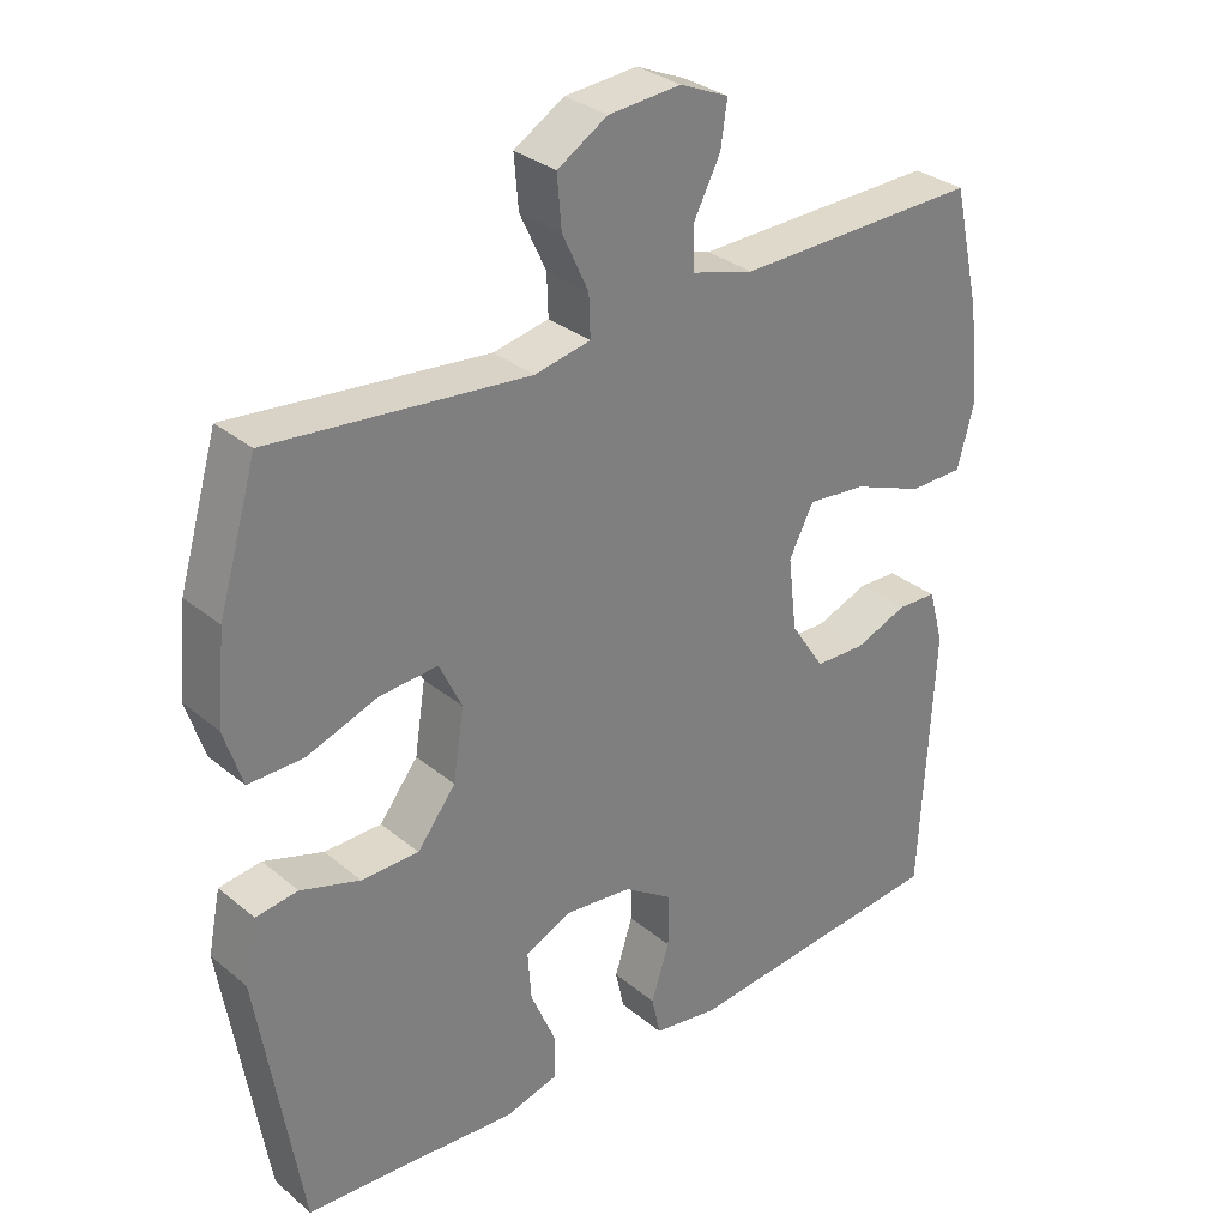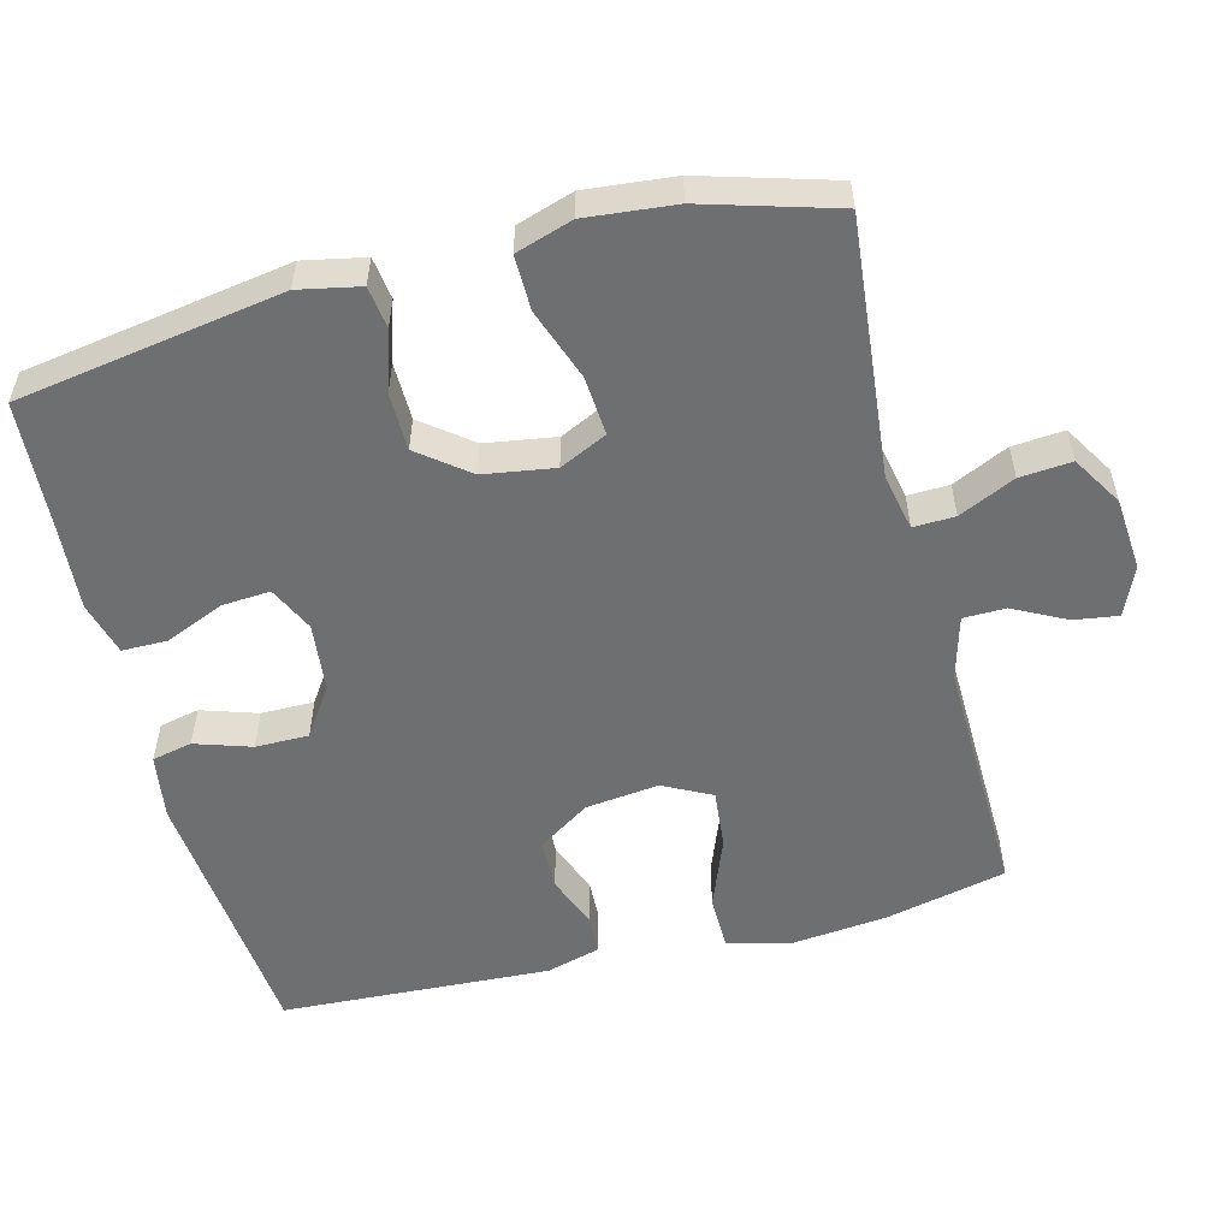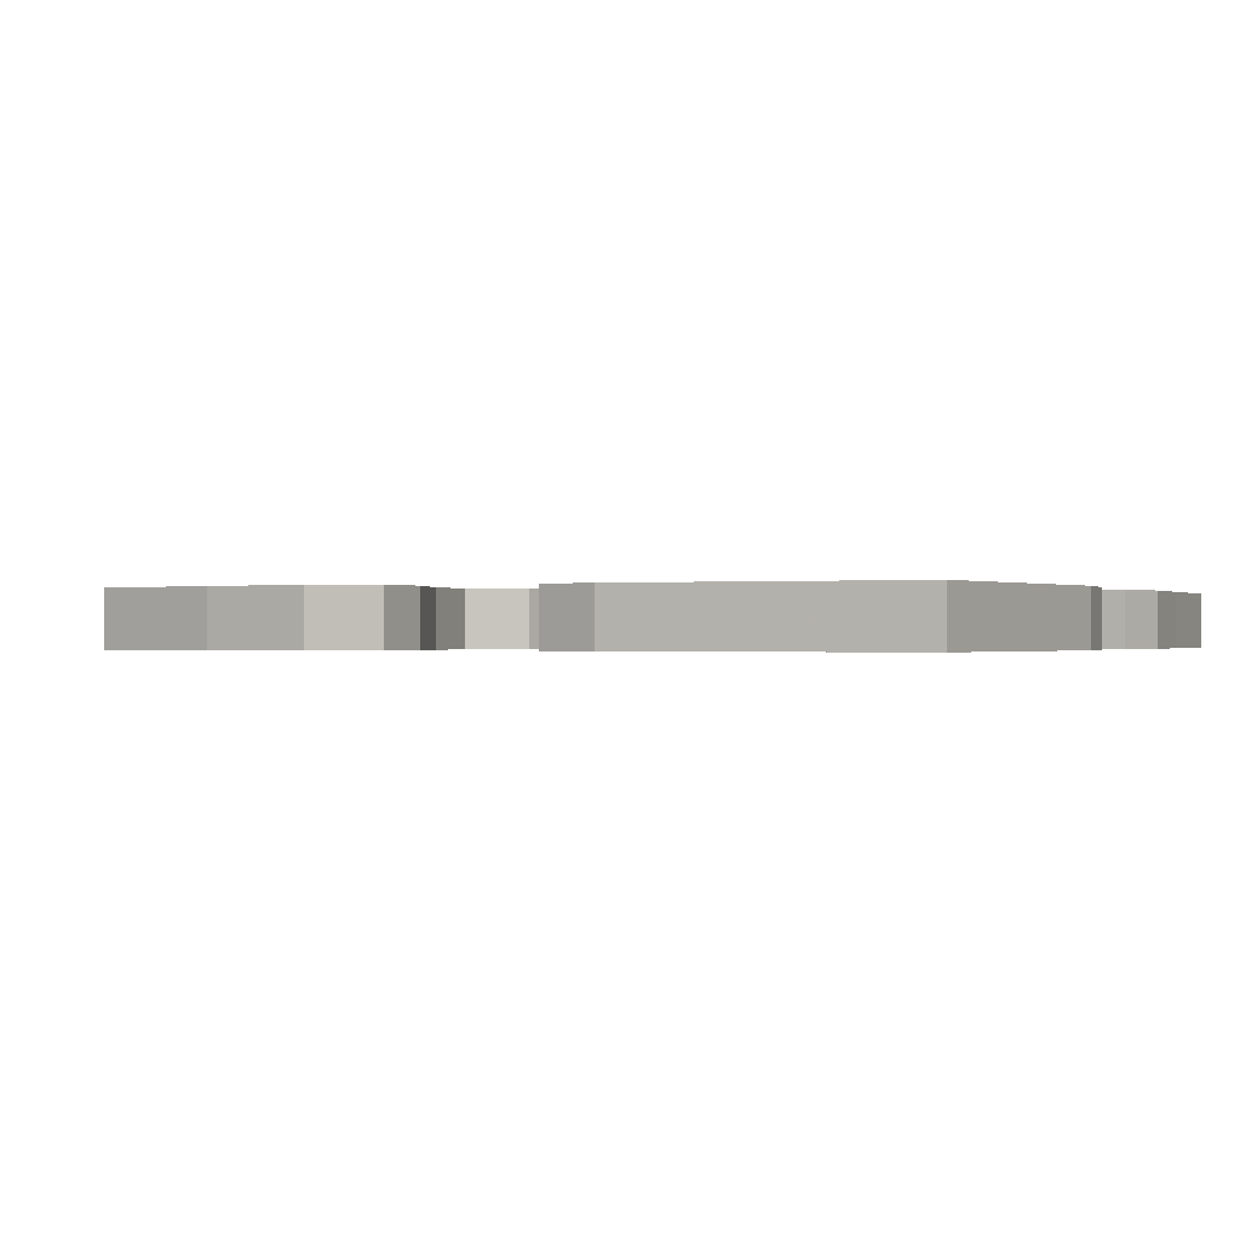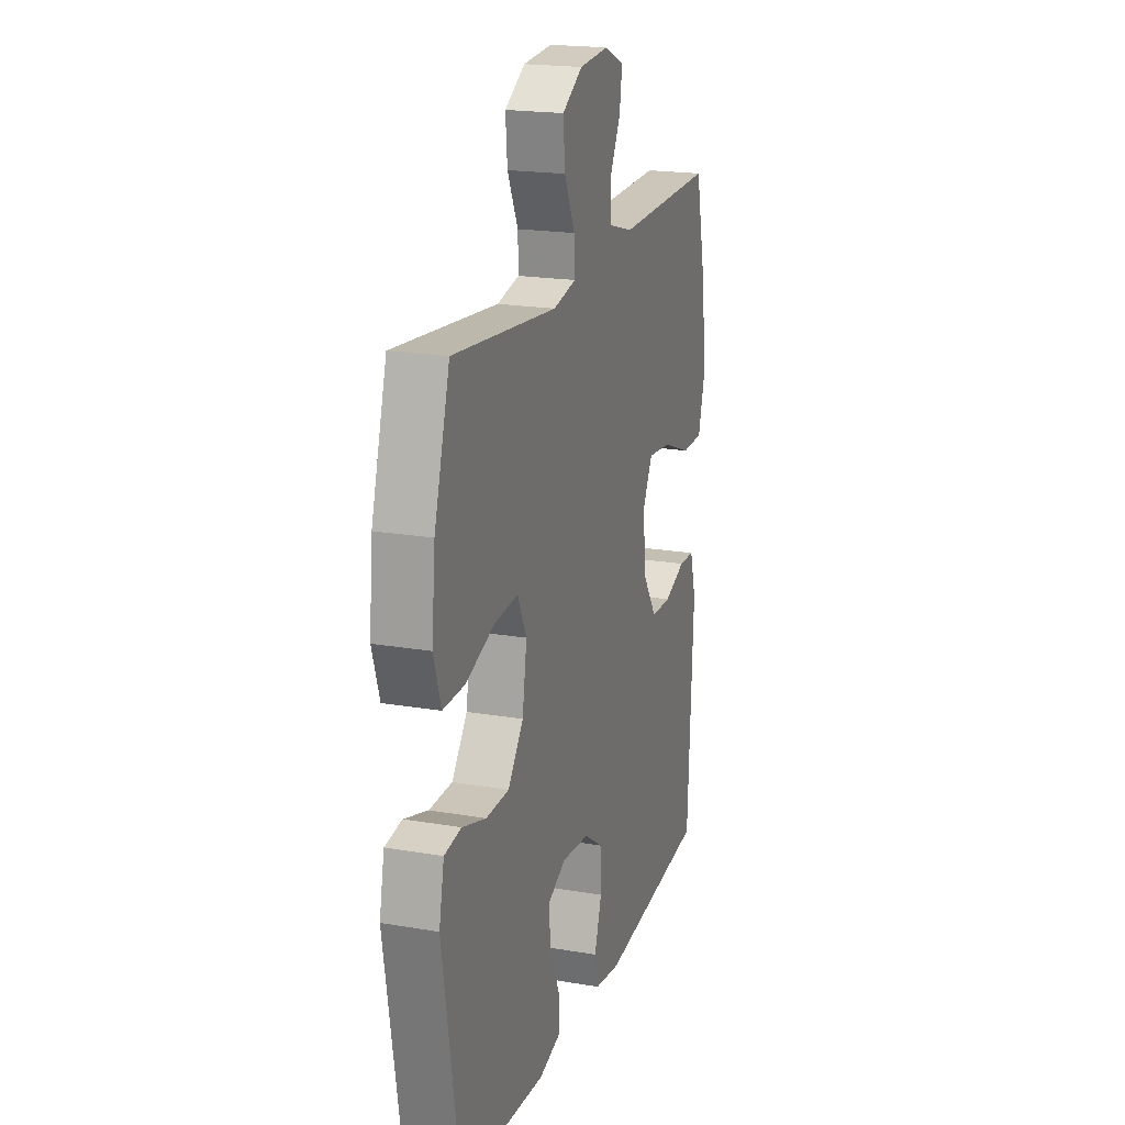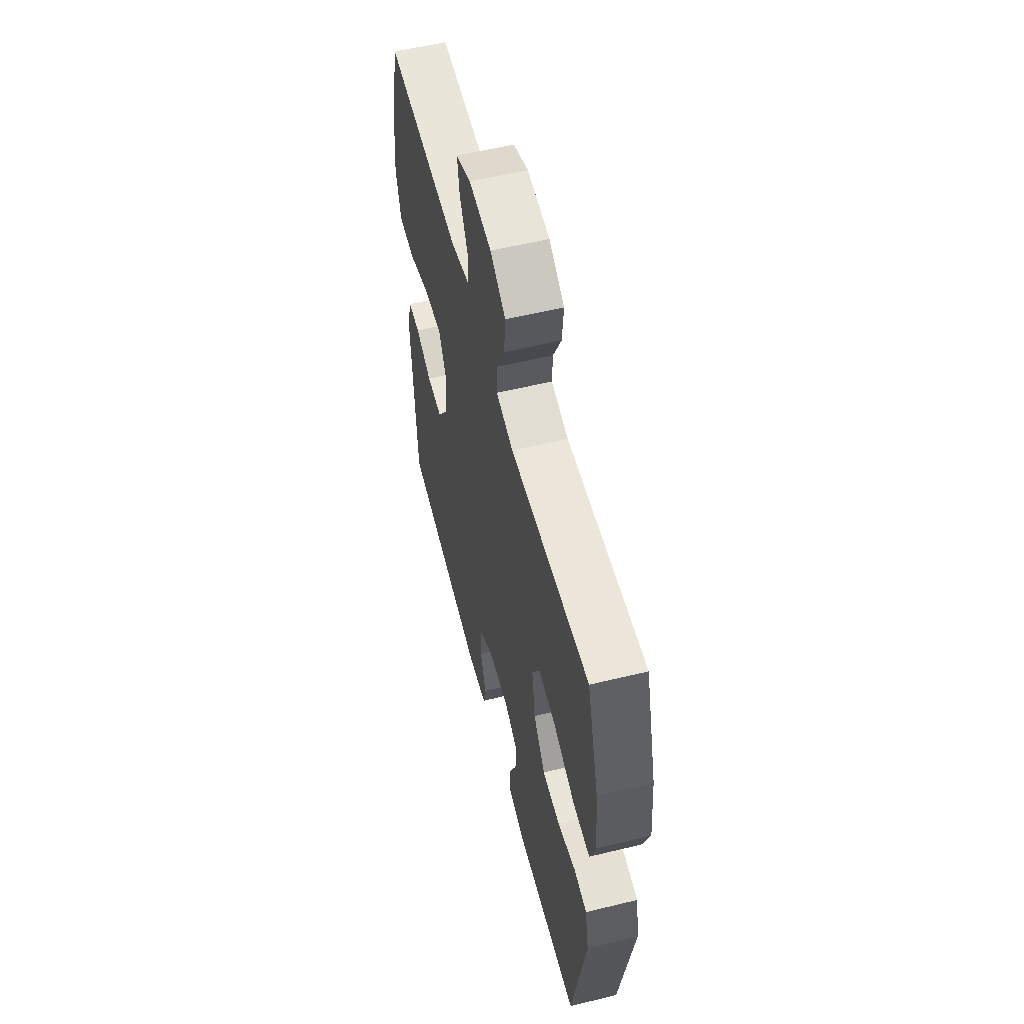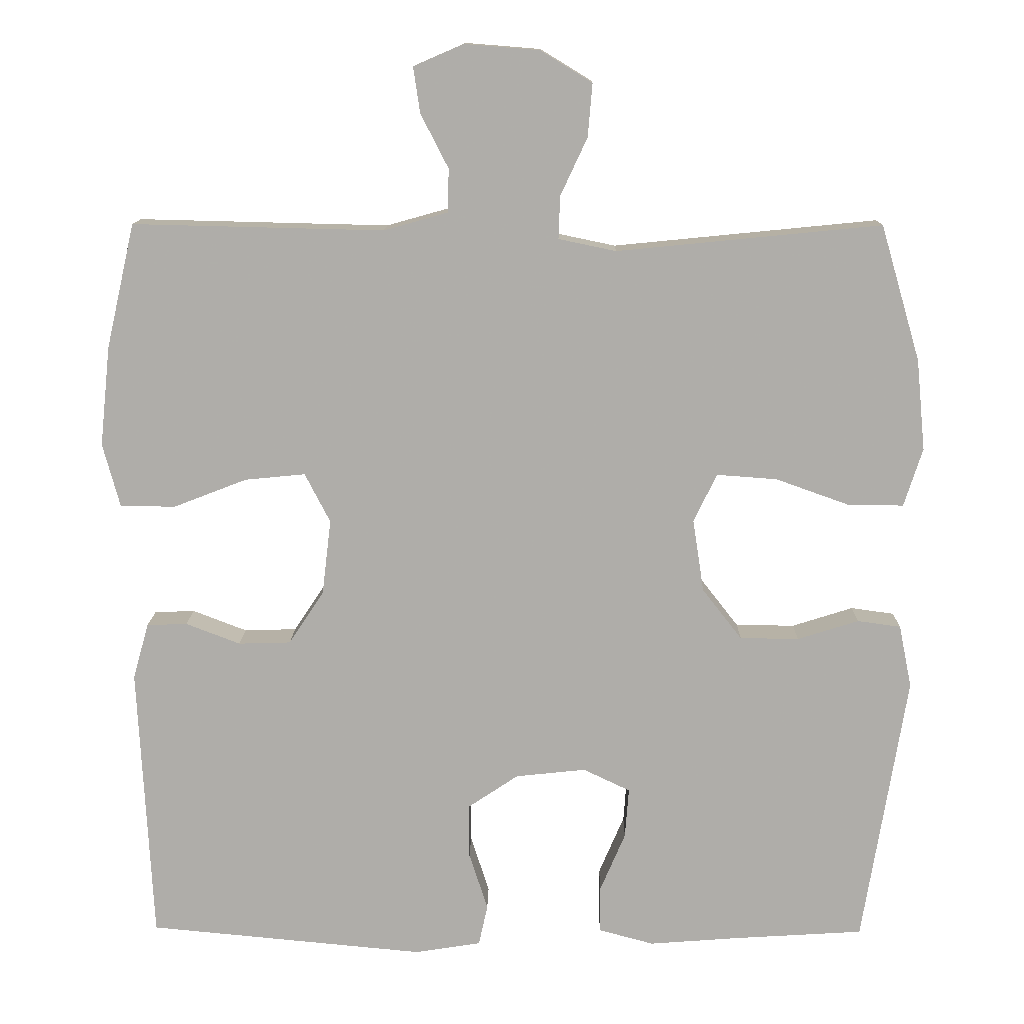
<metadata>
{"format":"obj","ext":"obj","renderer":"f3d","projection":"perspective","resolution":1024,"background":"white","views":[{"elev":31.2,"azim":-40.7,"up":"+Z"},{"elev":-54.5,"azim":-75.6,"up":"+Y"},{"elev":-0.3,"azim":116.2,"up":"+Y"},{"elev":19.8,"azim":-72.3,"up":"+Z"},{"elev":57.4,"azim":-104.2,"up":"+Z"},{"elev":12.4,"azim":-179.1,"up":"+Z"}]}
</metadata>
<code>
v 0.5 0.07 -0.5
v 0.129 0.07 -0.535
v 0.04 0.07 -0.521
v 0.028 0.07 -0.466
v 0.053 0.07 -0.389
v 0.053 0.07 -0.316
v -0.014 0.07 -0.271
v -0.108 0.07 -0.261
v -0.171 0.07 -0.291
v -0.166 0.07 -0.358
v -0.132 0.07 -0.438
v -0.132 0.07 -0.5
v -0.206 0.07 -0.52
v -0.323 0.07 -0.511
v -0.5 0.07 -0.5
v -0.559 0.07 -0.136
v -0.542 0.07 -0.052
v -0.484 0.07 -0.044
v -0.402 0.07 -0.07
v -0.323 0.07 -0.069
v -0.27 0.07 -0.001
v -0.255 0.07 0.096
v -0.286 0.07 0.161
v -0.367 0.07 0.155
v -0.465 0.07 0.12
v -0.54 0.07 0.119
v -0.565 0.07 0.197
v -0.553 0.07 0.319
v -0.5 0.07 0.5
v -0.146 0.07 0.465
v -0.069 0.07 0.481
v -0.071 0.07 0.538
v -0.107 0.07 0.615
v -0.113 0.07 0.686
v -0.044 0.07 0.728
v 0.056 0.07 0.736
v 0.123 0.07 0.707
v 0.114 0.07 0.646
v 0.077 0.07 0.574
v 0.078 0.07 0.516
v 0.164 0.07 0.492
v 0.5 0.07 0.5
v 0.538 0.07 0.334
v 0.552 0.07 0.2
v 0.529 0.07 0.115
v 0.455 0.07 0.114
v 0.357 0.07 0.152
v 0.276 0.07 0.16
v 0.242 0.07 0.094
v 0.254 0.07 -0.007
v 0.301 0.07 -0.078
v 0.371 0.07 -0.08
v 0.444 0.07 -0.052
v 0.498 0.07 -0.054
v 0.519 0.07 -0.129
v 0.5 0 -0.5
v 0.129 0 -0.535
v 0.04 0 -0.521
v 0.028 0 -0.466
v 0.053 0 -0.389
v 0.053 0 -0.316
v -0.014 0 -0.271
v -0.108 0 -0.261
v -0.171 0 -0.291
v -0.166 0 -0.358
v -0.132 0 -0.438
v -0.132 0 -0.5
v -0.206 0 -0.52
v -0.323 0 -0.511
v -0.5 0 -0.5
v -0.559 0 -0.136
v -0.542 0 -0.052
v -0.484 0 -0.044
v -0.402 0 -0.07
v -0.323 0 -0.069
v -0.27 0 -0.001
v -0.255 0 0.096
v -0.286 0 0.161
v -0.367 0 0.155
v -0.465 0 0.12
v -0.54 0 0.119
v -0.565 0 0.197
v -0.553 0 0.319
v -0.5 0 0.5
v -0.146 0 0.465
v -0.069 0 0.481
v -0.071 0 0.538
v -0.107 0 0.615
v -0.113 0 0.686
v -0.044 0 0.728
v 0.056 0 0.736
v 0.123 0 0.707
v 0.114 0 0.646
v 0.077 0 0.574
v 0.078 0 0.516
v 0.164 0 0.492
v 0.5 0 0.5
v 0.538 0 0.334
v 0.552 0 0.2
v 0.529 0 0.115
v 0.455 0 0.114
v 0.357 0 0.152
v 0.276 0 0.16
v 0.242 0 0.094
v 0.254 0 -0.007
v 0.301 0 -0.078
v 0.371 0 -0.08
v 0.444 0 -0.052
v 0.498 0 -0.054
v 0.519 0 -0.129
f 52 53 54 55
f 51 52 55 1
f 50 51 1 2
f 49 50 2 3
f 44 45 46 47
f 44 47 48
f 41 42 43 44
f 40 41 44 48
f 36 37 38 39
f 36 39 40
f 35 36 40
f 32 33 34 35
f 31 32 35 40
f 27 28 29 30
f 27 30 31
f 24 25 26 27
f 23 24 27 31
f 22 23 31 40
f 16 17 18 19
f 14 15 16 19
f 14 19 20
f 13 14 20 21
f 10 11 12 13
f 9 10 13 21
f 49 3 4 5
f 49 5 6
f 22 40 48 49
f 22 49 6 7
f 8 9 21 22
f 7 8 22
f 110 109 108 107
f 56 110 107 106
f 57 56 106 105
f 58 57 105 104
f 102 101 100 99
f 103 102 99
f 99 98 97 96
f 103 99 96 95
f 94 93 92 91
f 95 94 91
f 95 91 90
f 90 89 88 87
f 95 90 87 86
f 85 84 83 82
f 86 85 82
f 82 81 80 79
f 86 82 79 78
f 95 86 78 77
f 74 73 72 71
f 74 71 70 69
f 75 74 69
f 76 75 69 68
f 68 67 66 65
f 76 68 65 64
f 60 59 58 104
f 61 60 104
f 104 103 95 77
f 62 61 104 77
f 77 76 64 63
f 77 63 62
f 1 56 57 2
f 2 57 58 3
f 3 58 59 4
f 4 59 60 5
f 5 60 61 6
f 6 61 62 7
f 7 62 63 8
f 8 63 64 9
f 9 64 65 10
f 10 65 66 11
f 11 66 67 12
f 12 67 68 13
f 13 68 69 14
f 14 69 70 15
f 15 70 71 16
f 16 71 72 17
f 17 72 73 18
f 18 73 74 19
f 19 74 75 20
f 20 75 76 21
f 21 76 77 22
f 22 77 78 23
f 23 78 79 24
f 24 79 80 25
f 25 80 81 26
f 26 81 82 27
f 27 82 83 28
f 28 83 84 29
f 29 84 85 30
f 30 85 86 31
f 31 86 87 32
f 32 87 88 33
f 33 88 89 34
f 34 89 90 35
f 35 90 91 36
f 36 91 92 37
f 37 92 93 38
f 38 93 94 39
f 39 94 95 40
f 40 95 96 41
f 41 96 97 42
f 42 97 98 43
f 43 98 99 44
f 44 99 100 45
f 45 100 101 46
f 46 101 102 47
f 47 102 103 48
f 48 103 104 49
f 49 104 105 50
f 50 105 106 51
f 51 106 107 52
f 52 107 108 53
f 53 108 109 54
f 54 109 110 55
f 55 110 56 1

</code>
